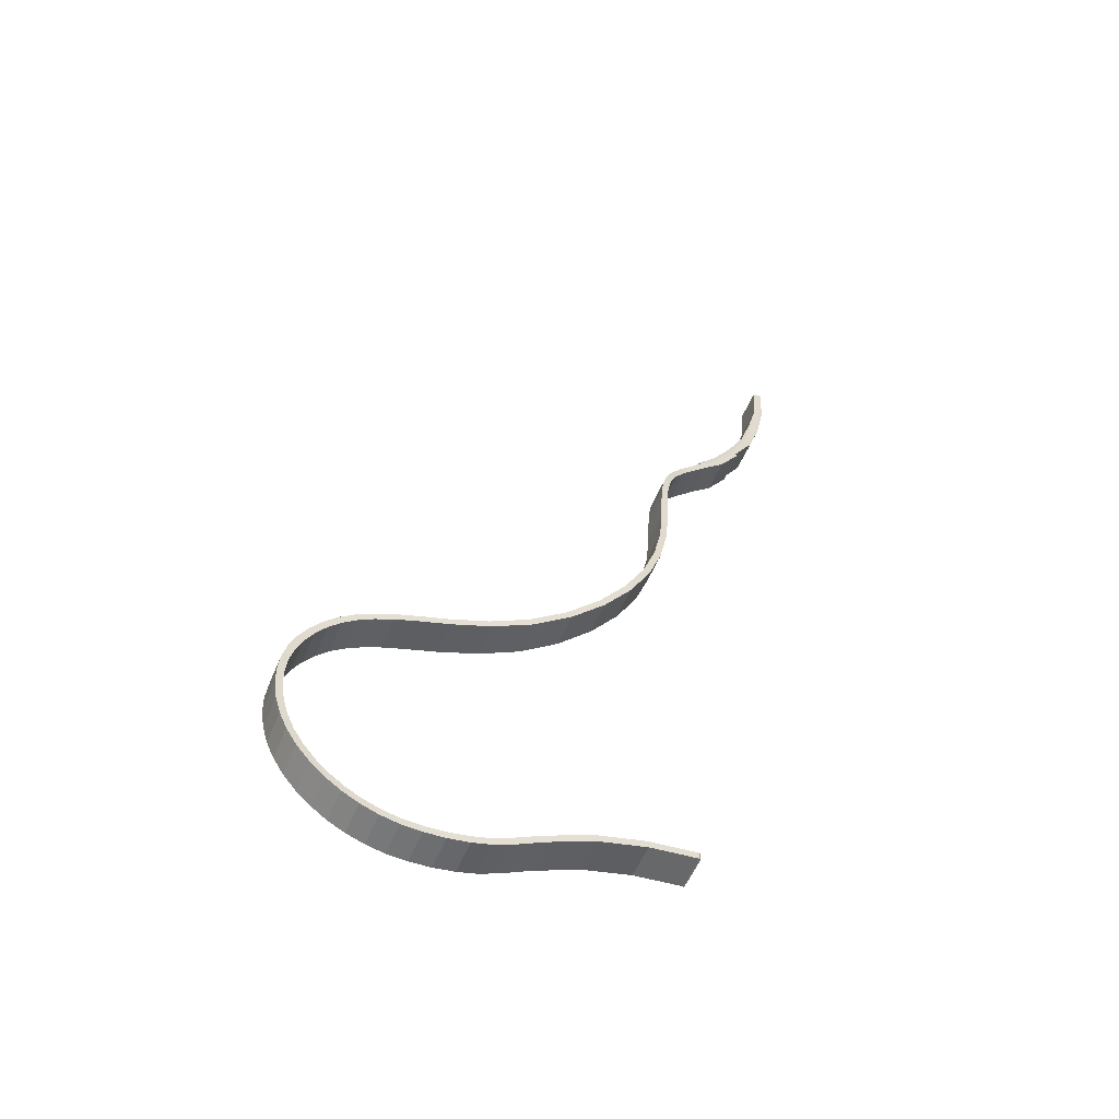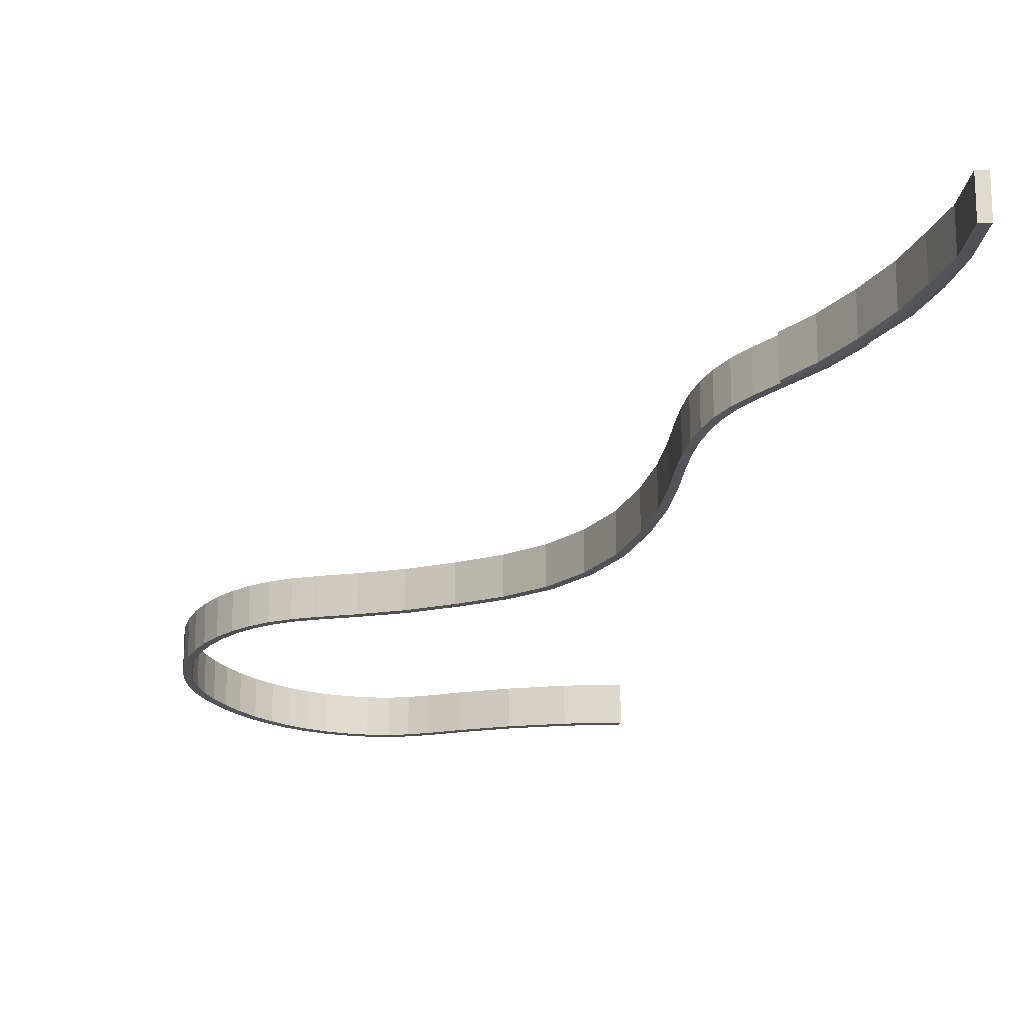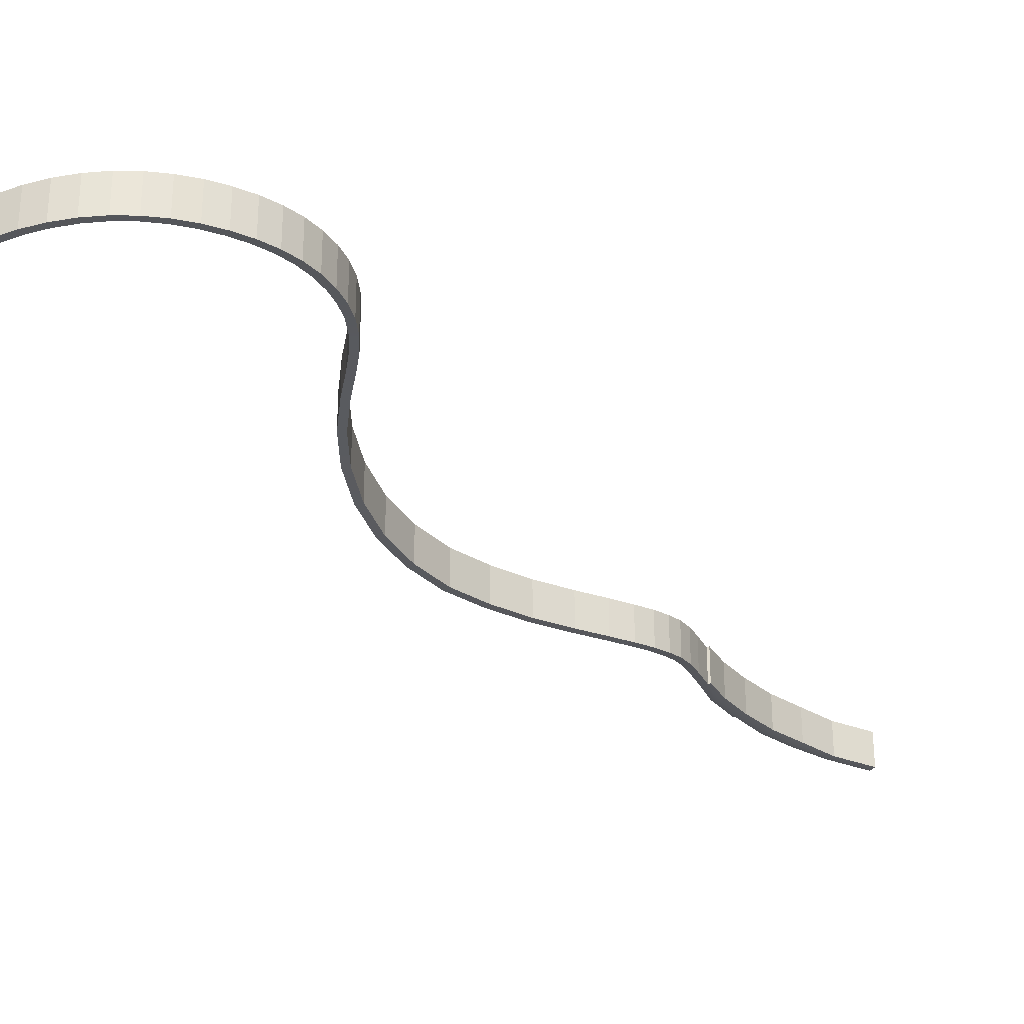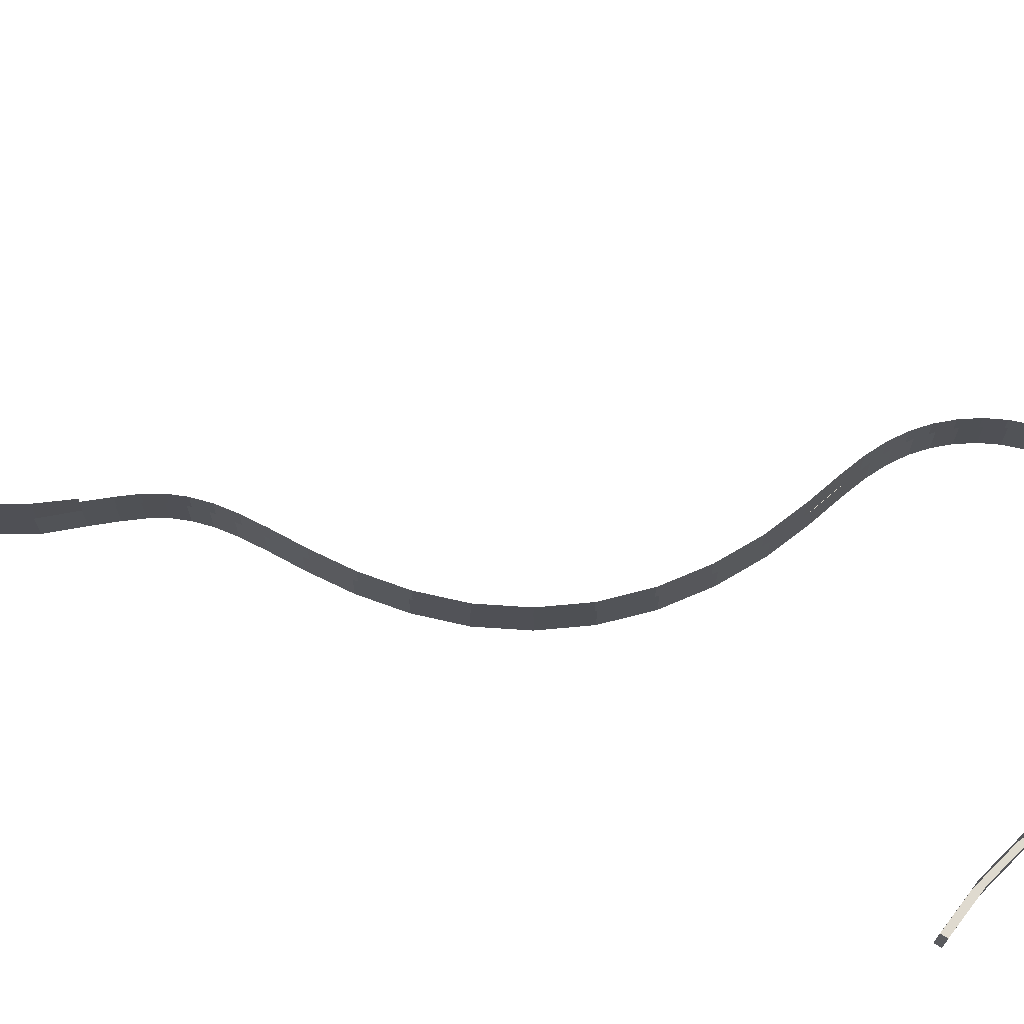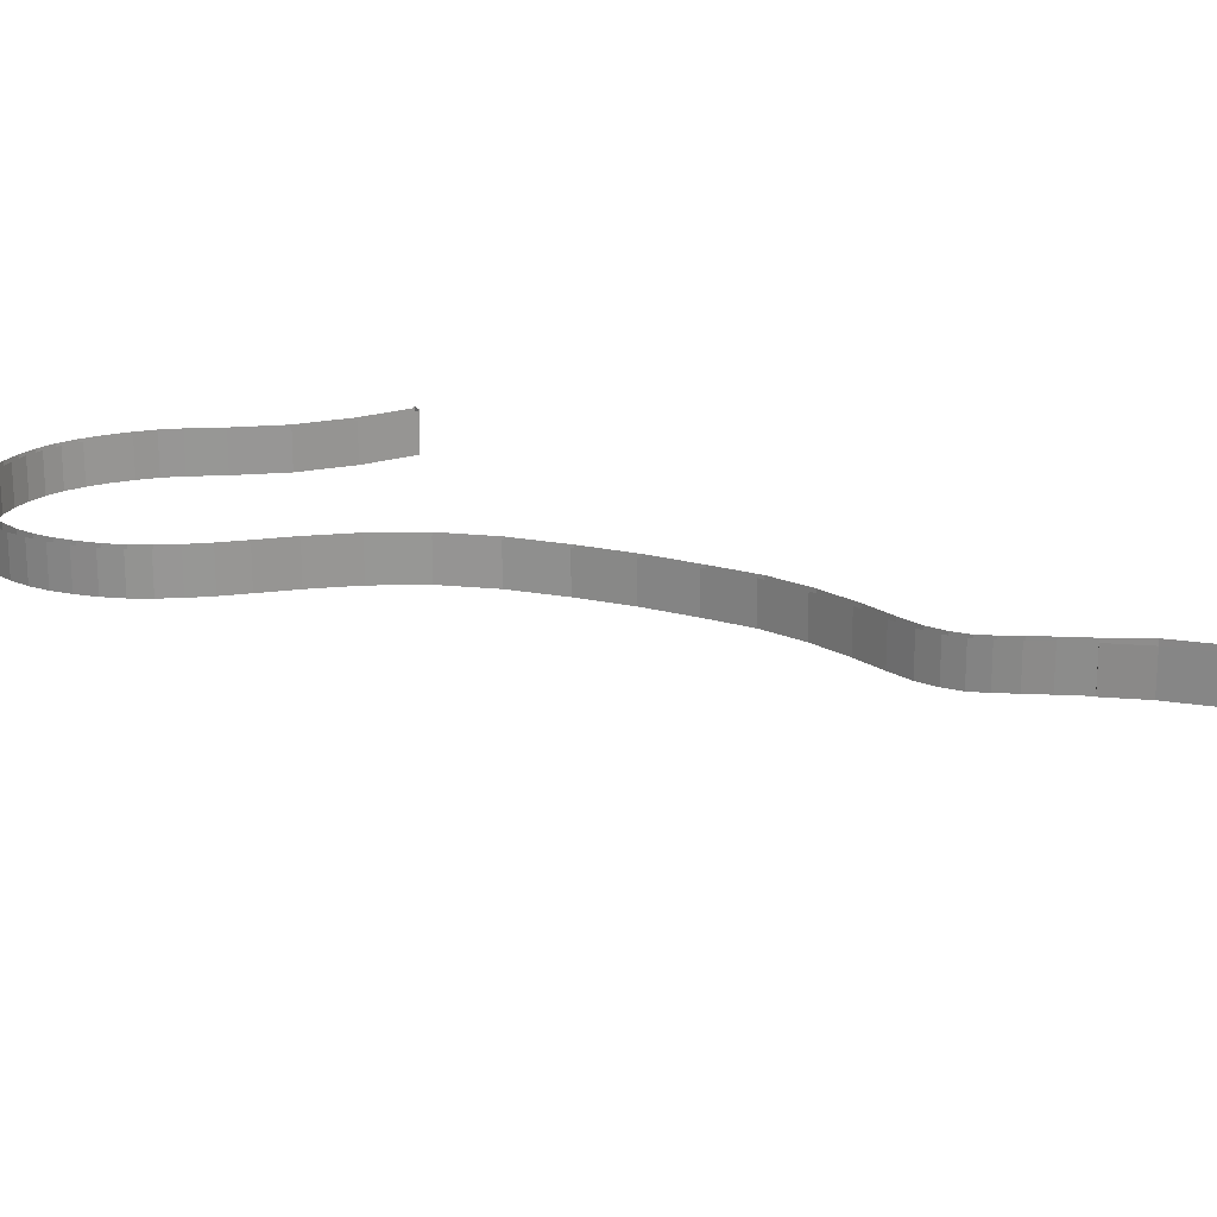
<metadata>
{"format":"obj","ext":"obj","renderer":"f3d","projection":"perspective","resolution":1024,"background":"white","views":[{"elev":-54.2,"azim":157.8,"up":"+Y"},{"elev":-19.2,"azim":178.2,"up":"+Z"},{"elev":-31.0,"azim":62.8,"up":"+Z"},{"elev":70.6,"azim":-58.5,"up":"+Z"},{"elev":22.3,"azim":147.0,"up":"+Z"}]}
</metadata>
<code>
o RoadBrick_Transparent_Wall (7)
g RoadBrick_Transparent_Wall (7)
v 5852 2999 -667.4
v 5827 3102 -653.5
v 5797 3077 -653.6
v 5885 3019 -667.4
v 5892 2919 -682.7
v 5928 2934 -682.7
v 5959 2838 -695.5
v 5921 2828 -695.5
v 5511 3411 -619.1
v 5502 3401 -615.9
v 5637 3260 -632.9
v 5663 3290 -632.7
v 5538 3441 -618.8
v 5671 3300 -629.3
v 5547 3451 -615.4
v 5377 3594 -600.1
v 5387 3603 -603.3
v 5417 3631 -603
v 5427 3640 -599.6
v 5271 3825 -586.4
v 5260 3817 -583.2
v 5306 3847 -586.3
v 5317 3855 -582.9
v 5183 4041 -571.1
v 5195 4047 -574.3
v 5232 4064 -574
v 5244 4070 -570.6
v 5132 4273 -564
v 5145 4277 -567.3
v 5183 4288 -567.1
v 5122 4541 -559.5
v 5161 4541 -559.5
v 5108 4541 -556.2
v 5756 3186 -643.3
v 5729 3158 -643.5
v 5967 2405 -729.4
v 6006 2408 -729.2
v 5955 2584 -717.9
v 5995 2587 -717.9
v 5993 2179 -745.3
v 6032 2185 -744.7
v 6085 1951 -762
v 6047 1940 -763
v 6134 1701 -783.8
v 6170 1717 -782.1
v 6291 1491 -789.8
v 6258 1470 -791.7
v 5981 2724 -708.5
v 5943 2718 -708.5
v 5999 -582.3 -879.6
v 6006 -621.5 -886.2
v 6006 -582.3 -886.2
v 5999 -621.5 -879.6
v 6274 -610.3 -886.2
v 6268 -649.1 -886.2
v 6544 -675.6 -884.8
v 6532 -713 -884.9
v 6414 1260 -790.9
v 6444 1286 -789.2
v 6627 1105 -778.7
v 6602 1075 -779.9
v 6770 -809.4 -879.6
v 6787 -774.1 -879.5
v 6813 920.8 -767.6
v 6834 954.1 -766.8
v 6928 -884.8 -875.8
v 6945 -849.3 -875.7
v 7038 801.4 -761.5
v 7054 837.2 -761
v 7256 717.7 -756.6
v 7268 755 -756.4
v 7430 662.3 -753.1
v 7442 699.7 -753.2
v 7030 -925.2 -873.6
v 7042 -887.9 -873.6
v 7133 -950.4 -871.5
v 7140 -911.8 -871.5
v 7553 618.7 -751.4
v 7568 655 -751.8
v 7654 570.9 -751.6
v 7672 605.4 -752.2
v 7546 -885.6 -849.4
v 7560 -922.6 -850.9
v 7653 -882.2 -845.3
v 7635 -847.4 -843.1
v 7741 -828.8 -839.2
v 7719 -796.7 -836.6
v 7824 -762.2 -833.2
v 7798 -733.3 -830.2
v 7900 -684 -826.5
v 7870 -658.6 -823.2
v 7741 516.1 -753.6
v 7764 547.9 -754.5
v 7817 453.3 -757.4
v 7844 481.8 -758.7
v 7966 -596.1 -820
v 7934 -574.4 -816.4
v 8021 -501.3 -814.3
v 7986 -483.8 -810.5
v 7886 378.8 -761.3
v 7916 403.6 -763.1
v 7947 294.5 -766.1
v 7980 315.3 -768.3
v 7995 204.5 -772.5
v 8031 220.9 -775
v 8032 110.1 -779.8
v 8069 121.9 -782.6
v 8062 -403.6 -809.7
v 8025 -390.7 -805.8
v 8090 -301.6 -805.9
v 8052 -293.6 -802.2
v 8056 11.12 -786.9
v 8095 17.98 -789.9
v 8068 -90.26 -793.2
v 8107 -88.32 -796.4
v 8106 -195 -801.4
v 8066 -192 -797.9
v 7245 -963.3 -867.2
v 7247 -924.1 -867
v 7354 -923.8 -861.4
v 7357 -962.9 -861.9
v 7455 -910.9 -855.3
v 7463 -949.3 -856.2
v 5244 4070 -377.4
v 5183 4288 -373.8
v 5108 4541 -363
v 5132 4273 -370.8
v 5161 4541 -366.3
v 5122 4541 -366.3
v 5183 4041 -377.9
v 5260 3817 -389.9
v 5317 3855 -389.7
v 5427 3640 -406.4
v 5387 3603 -410.1
v 5547 3451 -422.2
v 5502 3401 -422.6
v 5637 3260 -439.6
v 5377 3594 -406.9
v 5671 3300 -436
v 5797 3077 -460.3
v 5852 2999 -474.1
v 5663 3290 -439.4
v 5756 3186 -450.1
v 5729 3158 -450.2
v 5827 3102 -460.3
v 5885 3019 -474.1
v 5892 2919 -489.4
v 6291 1491 -596.6
v 6170 1717 -588.9
v 5928 2934 -489.4
v 5959 2838 -502.2
v 5921 2828 -502.2
v 5981 2724 -515.2
v 5943 2718 -515.2
v 5995 2587 -524.6
v 5955 2584 -524.6
v 6085 1951 -568.7
v 6032 2185 -551.5
v 5967 2405 -536.1
v 6006 2408 -536
v 5993 2179 -552
v 6047 1940 -569.7
v 6627 1105 -585.5
v 6444 1286 -596
v 6134 1701 -590.5
v 6258 1470 -598.4
v 7038 801.4 -568.2
v 7256 717.7 -563.4
v 6414 1260 -597.7
v 6602 1075 -586.7
v 6813 920.8 -574.3
v 6834 954.1 -573.6
v 7430 662.3 -559.9
v 7553 618.7 -558.1
v 7054 837.2 -567.8
v 7268 755 -563.2
v 7442 699.7 -560
v 7568 655 -558.5
v 7654 570.9 -558.4
v 7741 516.1 -560.4
v 7672 605.4 -559
v 7764 547.9 -561.3
v 7817 453.3 -564.1
v 7886 378.8 -568.1
v 7844 481.8 -565.4
v 7916 403.6 -569.8
v 7947 294.5 -572.9
v 7995 204.5 -579.2
v 7980 315.3 -575.1
v 8031 220.9 -581.8
v 8032 110.1 -586.5
v 8056 11.12 -593.6
v 8069 121.9 -589.3
v 8095 17.98 -596.7
v 8068 -90.26 -599.9
v 8066 -192 -604.6
v 8107 -88.32 -603.1
v 8106 -195 -608.1
v 8052 -293.6 -609
v 8025 -390.7 -612.6
v 8090 -301.6 -612.6
v 8062 -403.6 -616.5
v 7986 -483.8 -617.2
v 7934 -574.4 -623.1
v 8021 -501.3 -621
v 7966 -596.1 -626.7
v 7870 -658.6 -630
v 7798 -733.3 -636.9
v 7900 -684 -633.3
v 7824 -762.2 -639.9
v 7719 -796.7 -643.4
v 7635 -847.4 -649.9
v 7741 -828.8 -646
v 7653 -882.2 -652
v 7546 -885.6 -656.2
v 7455 -910.9 -662.1
v 7560 -922.6 -657.6
v 7354 -923.8 -668.2
v 7247 -924.1 -673.8
v 7463 -949.3 -663
v 7140 -911.8 -678.2
v 7042 -887.9 -680.4
v 7357 -962.9 -668.6
v 7245 -963.3 -673.9
v 7133 -950.4 -678.2
v 7030 -925.2 -680.3
v 6945 -849.3 -682.5
v 5999 -621.5 -686.4
v 6006 -621.5 -693
v 6928 -884.8 -682.5
v 6268 -649.1 -693
v 6532 -713 -691.6
v 6770 -809.4 -686.3
v 6787 -774.1 -686.2
v 6544 -675.6 -691.6
v 6274 -610.3 -693
v 6006 -582.3 -693
v 5999 -582.3 -686.4
f 14 13 15
f 10 16 9
f 15 18 19
f 19 22 23
f 21 24 20
f 23 26 27
f 24 28 25
f 1 3 2
f 2 4 1
f 5 1 4
f 4 6 5
f 5 6 7
f 7 8 5
f 11 10 9
f 9 12 11
f 14 12 9
f 9 13 14
f 9 16 17
f 17 13 9
f 15 13 17
f 17 18 15
f 17 21 20
f 20 18 17
f 19 18 20
f 20 22 19
f 20 24 25
f 25 22 20
f 23 22 25
f 25 26 23
f 25 28 29
f 29 26 25
f 27 26 29
f 29 30 27
f 32 30 29
f 29 31 32
f 28 33 31
f 31 29 28
f 11 12 34
f 34 35 11
f 35 34 2
f 2 3 35
f 39 37 36
f 36 38 39
f 37 41 40
f 40 36 37
f 40 41 42
f 42 43 40
f 42 45 44
f 44 43 42
f 44 45 46
f 46 47 44
f 8 7 48
f 48 49 8
f 49 48 39
f 39 38 49
f 50 52 51
f 51 53 50
f 55 51 52
f 52 54 55
f 56 57 55
f 55 54 56
f 46 59 58
f 58 47 46
f 58 59 60
f 60 61 58
f 62 57 56
f 56 63 62
f 65 64 61
f 61 60 65
f 66 62 63
f 63 67 66
f 65 69 68
f 68 64 65
f 71 70 68
f 68 69 71
f 73 72 70
f 70 71 73
f 74 66 67
f 67 75 74
f 77 76 74
f 74 75 77
f 78 72 73
f 73 79 78
f 80 78 79
f 79 81 80
f 84 83 82
f 82 85 84
f 87 86 84
f 84 85 87
f 88 86 87
f 87 89 88
f 91 90 88
f 88 89 91
f 92 80 81
f 81 93 92
f 94 92 93
f 93 95 94
f 96 90 91
f 91 97 96
f 99 98 96
f 96 97 99
f 100 94 95
f 95 101 100
f 102 100 101
f 101 103 102
f 104 102 103
f 103 105 104
f 106 104 105
f 105 107 106
f 108 98 99
f 99 109 108
f 111 110 108
f 108 109 111
f 112 106 107
f 107 113 112
f 114 112 113
f 113 115 114
f 116 110 111
f 111 117 116
f 114 115 116
f 116 117 114
f 118 76 77
f 77 119 118
f 118 119 120
f 120 121 118
f 123 121 120
f 120 122 123
f 83 123 122
f 122 82 83
f 30 125 124
f 124 27 30
f 28 127 126
f 126 33 28
f 32 128 125
f 125 30 32
f 31 129 128
f 128 32 31
f 33 126 129
f 129 31 33
f 21 131 130
f 130 24 21
f 24 130 127
f 127 28 24
f 27 124 132
f 132 23 27
f 23 132 133
f 133 19 23
f 17 134 131
f 131 21 17
f 19 133 135
f 135 15 19
f 11 137 136
f 136 10 11
f 16 138 134
f 134 17 16
f 10 136 138
f 138 16 10
f 15 135 139
f 139 14 15
f 1 141 140
f 140 3 1
f 14 139 142
f 142 12 14
f 12 142 143
f 143 34 12
f 35 144 137
f 137 11 35
f 34 143 145
f 145 2 34
f 3 140 144
f 144 35 3
f 2 145 146
f 146 4 2
f 5 147 141
f 141 1 5
f 45 149 148
f 148 46 45
f 4 146 150
f 150 6 4
f 6 150 151
f 151 7 6
f 8 152 147
f 147 5 8
f 7 151 153
f 153 48 7
f 49 154 152
f 152 8 49
f 48 153 155
f 155 39 48
f 38 156 154
f 154 49 38
f 41 158 157
f 157 42 41
f 36 159 156
f 156 38 36
f 39 155 160
f 160 37 39
f 40 161 159
f 159 36 40
f 37 160 158
f 158 41 37
f 43 162 161
f 161 40 43
f 59 164 163
f 163 60 59
f 44 165 162
f 162 43 44
f 42 157 149
f 149 45 42
f 47 166 165
f 165 44 47
f 70 168 167
f 167 68 70
f 58 169 166
f 166 47 58
f 46 148 164
f 164 59 46
f 61 170 169
f 169 58 61
f 64 171 170
f 170 61 64
f 60 163 172
f 172 65 60
f 78 174 173
f 173 72 78
f 68 167 171
f 171 64 68
f 65 172 175
f 175 69 65
f 69 175 176
f 176 71 69
f 72 173 168
f 168 70 72
f 71 176 177
f 177 73 71
f 73 177 178
f 178 79 73
f 80 179 174
f 174 78 80
f 92 180 179
f 179 80 92
f 79 178 181
f 181 81 79
f 81 181 182
f 182 93 81
f 94 183 180
f 180 92 94
f 100 184 183
f 183 94 100
f 93 182 185
f 185 95 93
f 95 185 186
f 186 101 95
f 102 187 184
f 184 100 102
f 104 188 187
f 187 102 104
f 101 186 189
f 189 103 101
f 103 189 190
f 190 105 103
f 106 191 188
f 188 104 106
f 112 192 191
f 191 106 112
f 105 190 193
f 193 107 105
f 107 193 194
f 194 113 107
f 114 195 192
f 192 112 114
f 117 196 195
f 195 114 117
f 113 194 197
f 197 115 113
f 115 197 198
f 198 116 115
f 111 199 196
f 196 117 111
f 109 200 199
f 199 111 109
f 116 198 201
f 201 110 116
f 110 201 202
f 202 108 110
f 99 203 200
f 200 109 99
f 97 204 203
f 203 99 97
f 108 202 205
f 205 98 108
f 98 205 206
f 206 96 98
f 91 207 204
f 204 97 91
f 89 208 207
f 207 91 89
f 96 206 209
f 209 90 96
f 90 209 210
f 210 88 90
f 87 211 208
f 208 89 87
f 85 212 211
f 211 87 85
f 88 210 213
f 213 86 88
f 86 213 214
f 214 84 86
f 82 215 212
f 212 85 82
f 122 216 215
f 215 82 122
f 84 214 217
f 217 83 84
f 119 219 218
f 218 120 119
f 83 217 220
f 220 123 83
f 75 222 221
f 221 77 75
f 120 218 216
f 216 122 120
f 123 220 223
f 223 121 123
f 77 221 219
f 219 119 77
f 121 223 224
f 224 118 121
f 118 224 225
f 225 76 118
f 76 225 226
f 226 74 76
f 67 227 222
f 222 75 67
f 51 229 228
f 228 53 51
f 74 226 230
f 230 66 74
f 57 232 231
f 231 55 57
f 66 230 233
f 233 62 66
f 63 234 227
f 227 67 63
f 62 233 232
f 232 57 62
f 56 235 234
f 234 63 56
f 54 236 235
f 235 56 54
f 50 238 237
f 237 52 50
f 52 237 236
f 236 54 52
f 55 231 229
f 229 51 55
f 53 228 238
f 238 50 53

</code>
